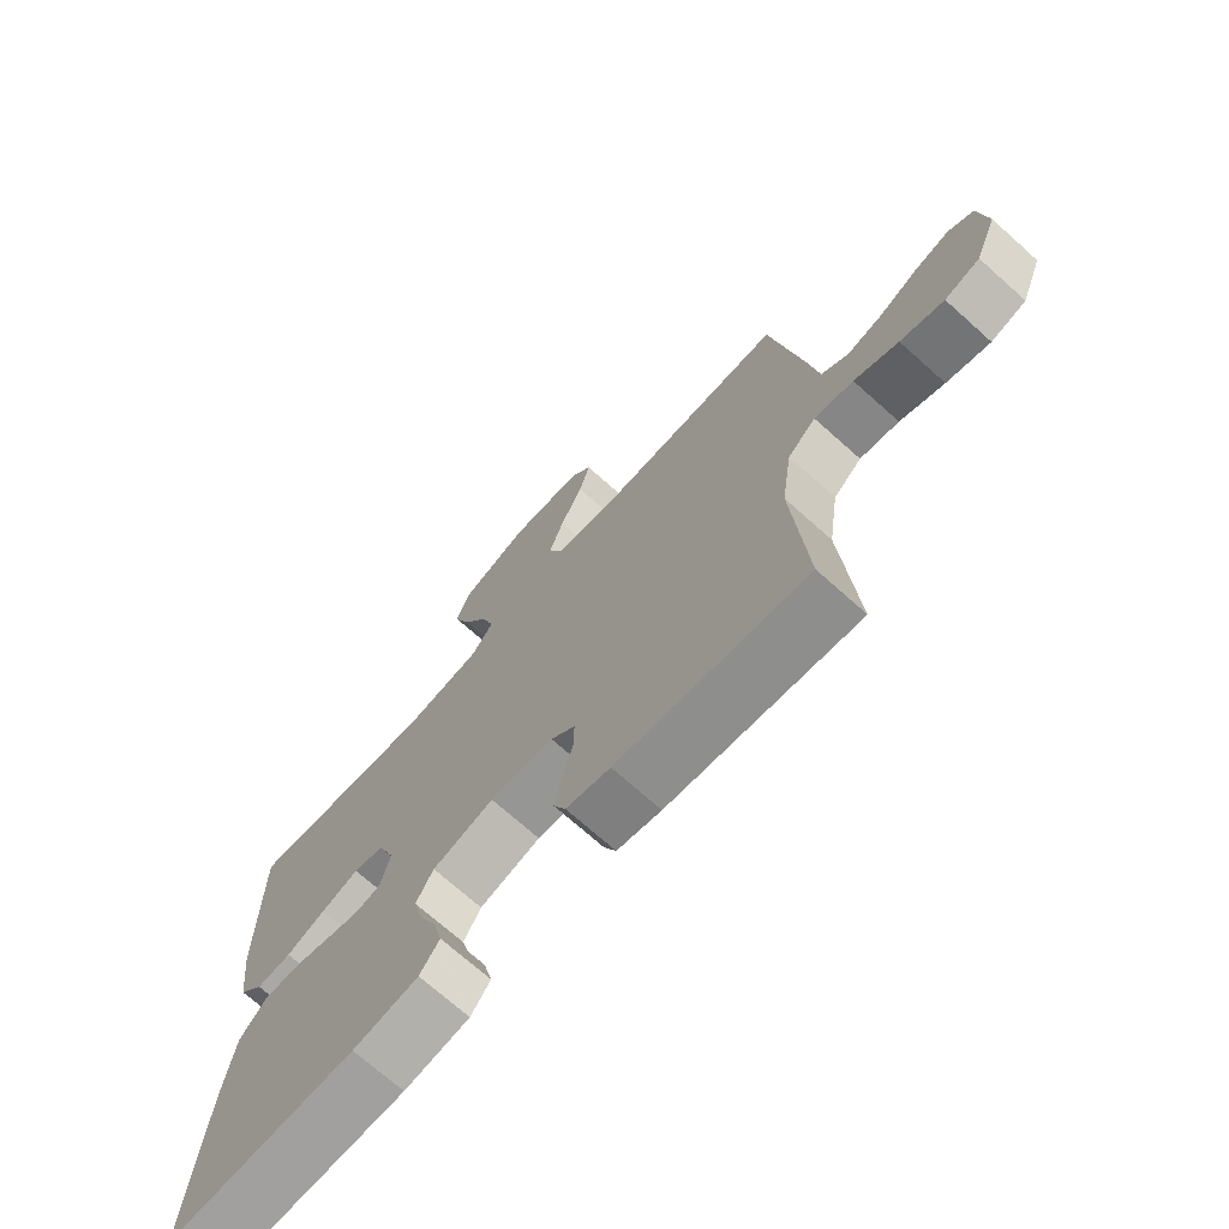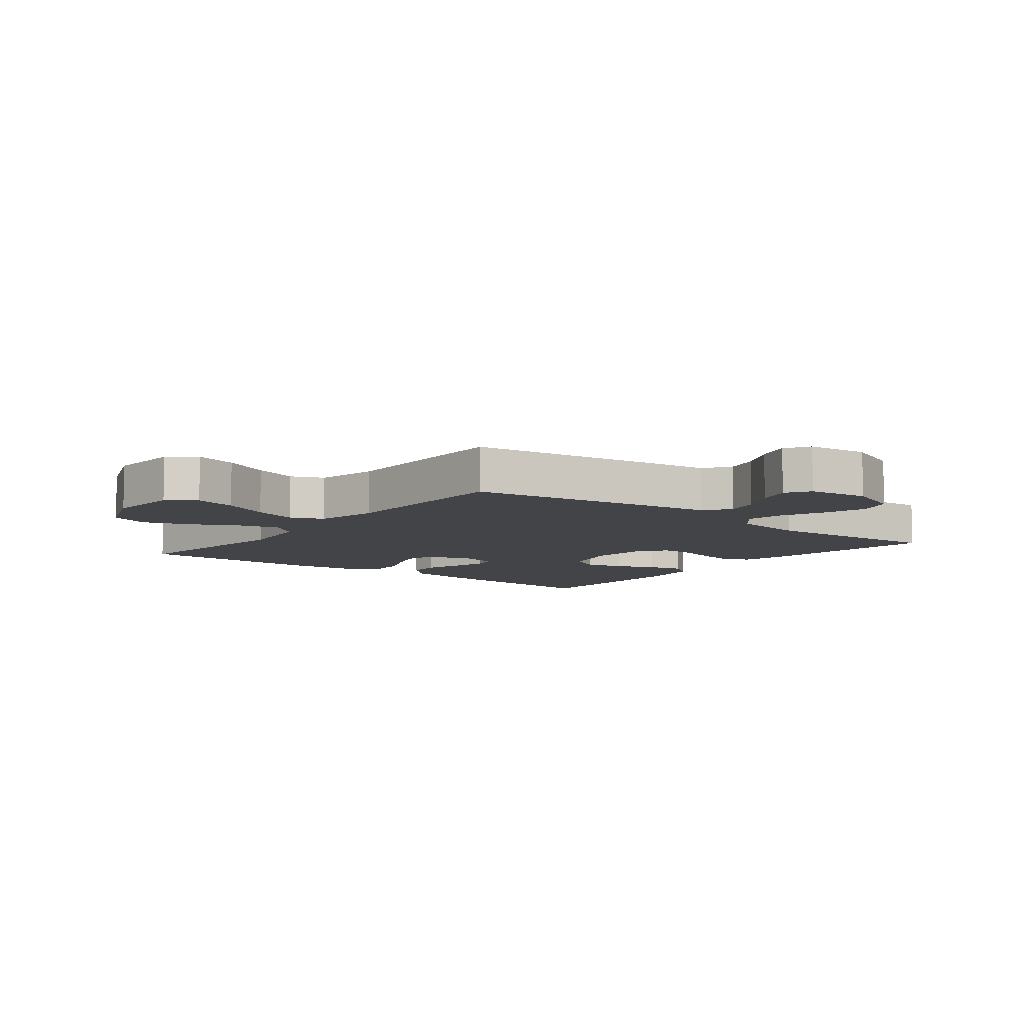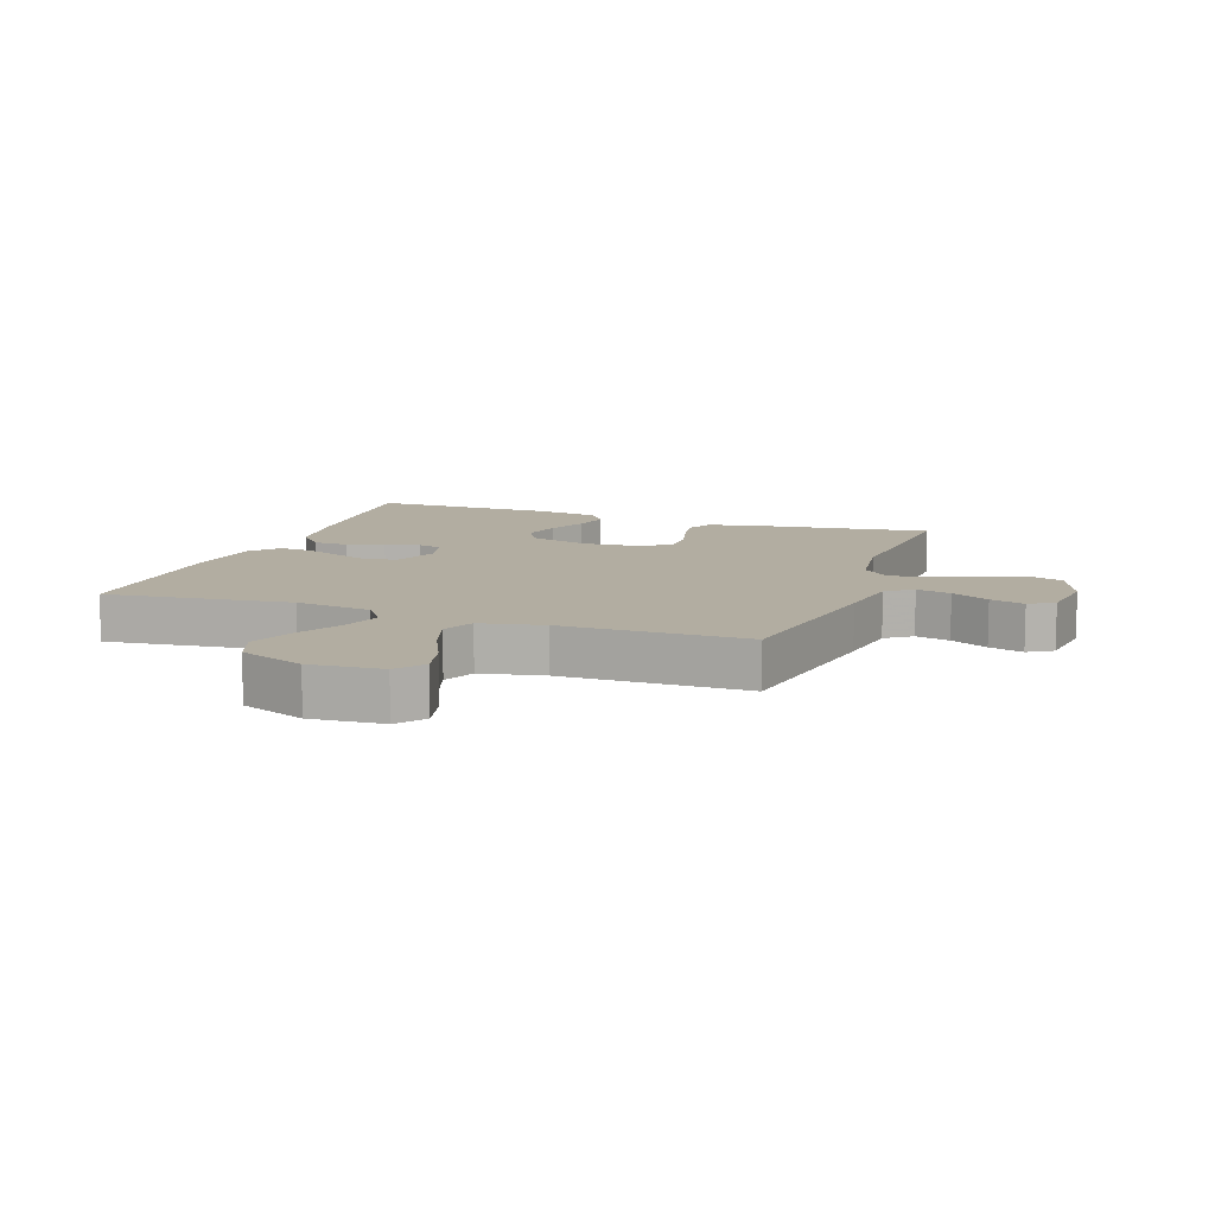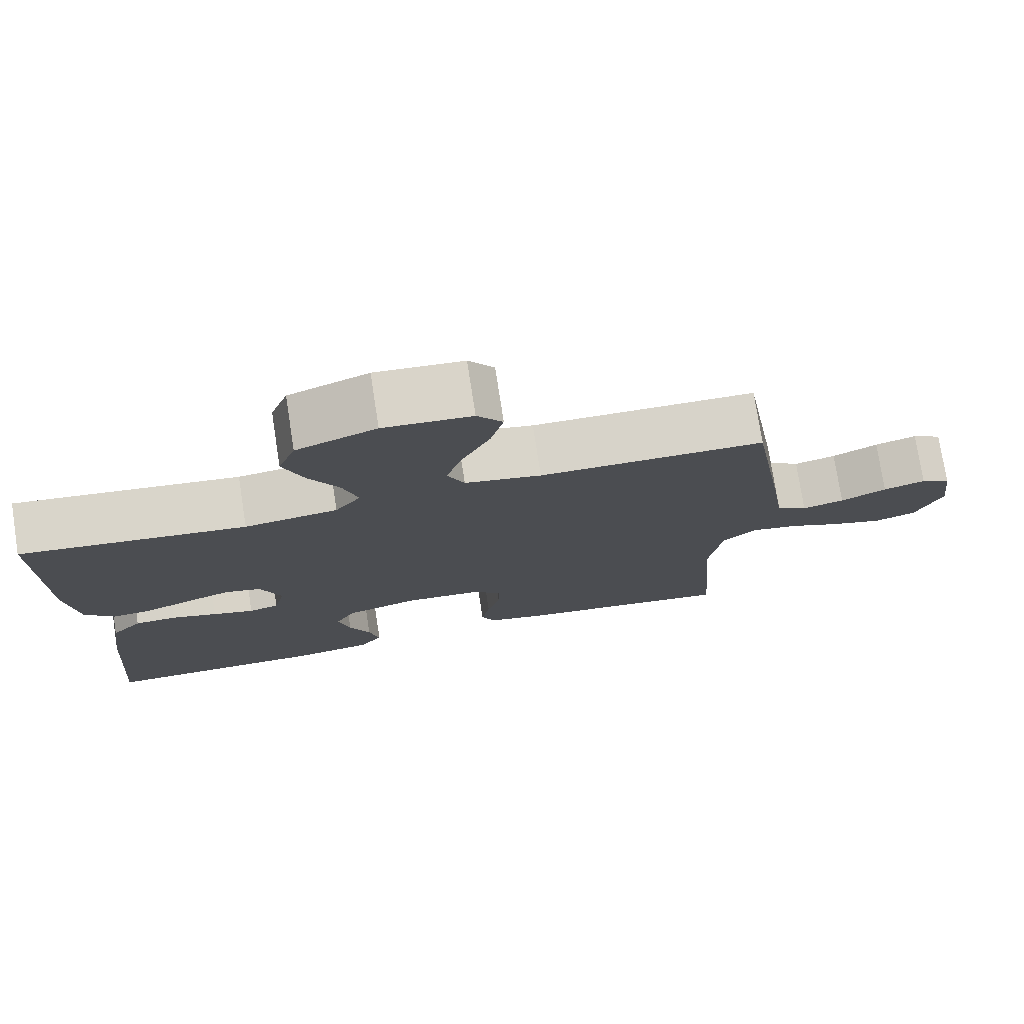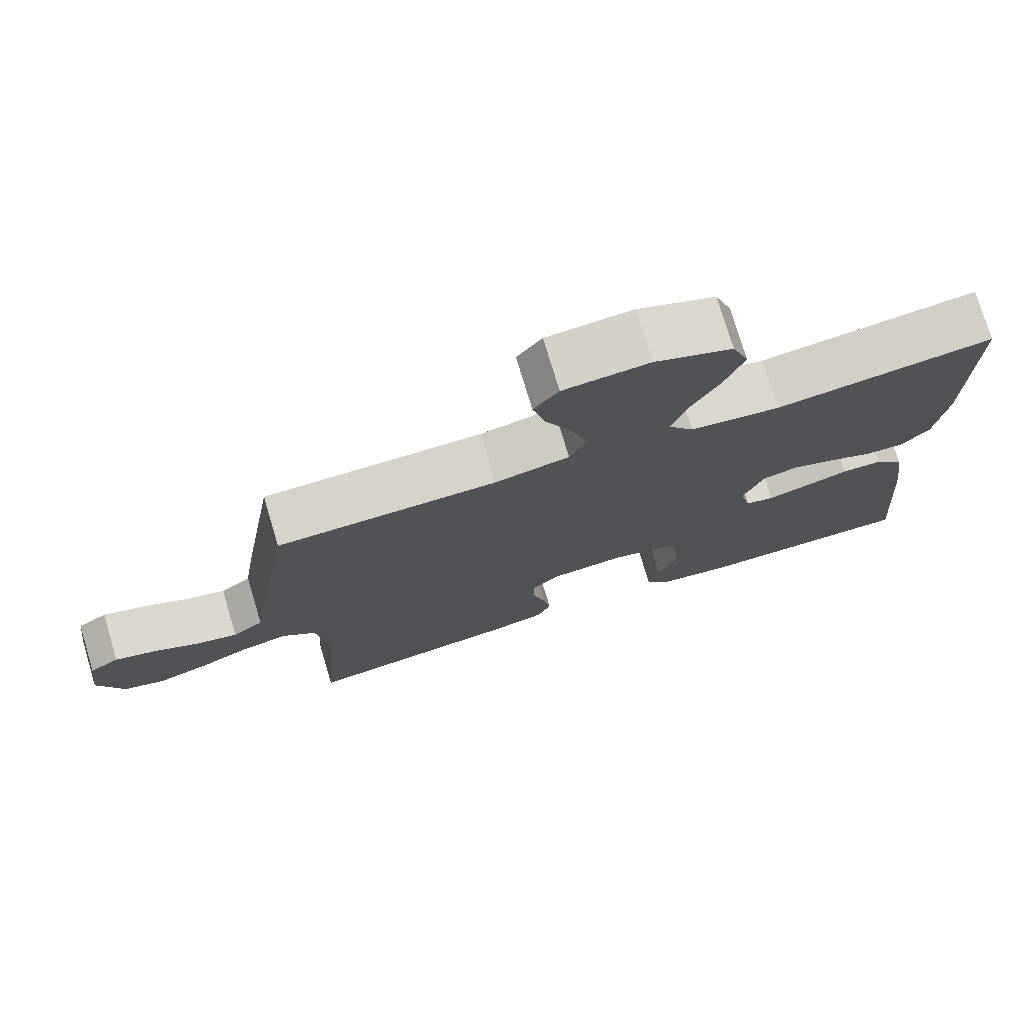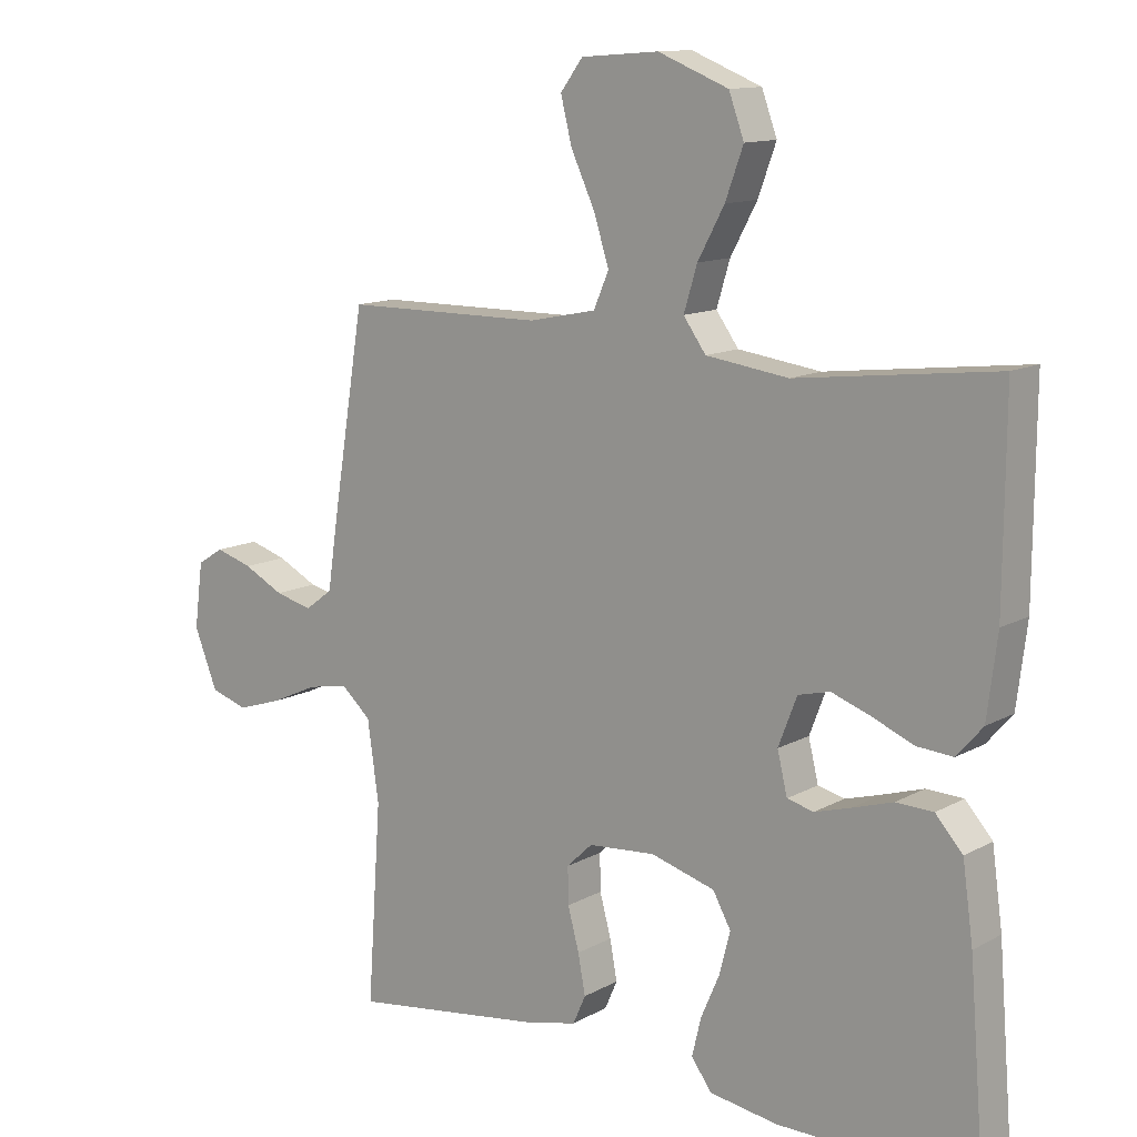
<metadata>
{"format":"obj","ext":"obj","renderer":"f3d","projection":"perspective","resolution":1024,"background":"white","views":[{"elev":-71.5,"azim":48.2,"up":"+Z"},{"elev":-8.2,"azim":51.7,"up":"+Y"},{"elev":10.5,"azim":19.7,"up":"+Y"},{"elev":76.4,"azim":-8.8,"up":"+Z"},{"elev":75.7,"azim":163.3,"up":"+Z"},{"elev":12.4,"azim":-141.7,"up":"+Z"}]}
</metadata>
<code>
v -0.5 0.07 -0.5
v -0.476 0.07 -0.2
v -0.46 0.07 -0.085
v -0.419 0.07 -0.039
v -0.363 0.07 -0.037
v -0.302 0.07 -0.056
v -0.247 0.07 -0.072
v -0.207 0.07 -0.062
v -0.192 0.07 0
v -0.22 0.07 0.073
v -0.268 0.07 0.085
v -0.327 0.07 0.064
v -0.389 0.07 0.038
v -0.444 0.07 0.034
v -0.483 0.07 0.079
v -0.498 0.07 0.2
v -0.5 0.07 0.5
v -0.2 0.07 0.464
v -0.076 0.07 0.481
v -0.042 0.07 0.528
v -0.062 0.07 0.594
v -0.102 0.07 0.668
v -0.129 0.07 0.742
v -0.106 0.07 0.805
v 0 0.07 0.847
v 0.117 0.07 0.838
v 0.151 0.07 0.793
v 0.134 0.07 0.725
v 0.098 0.07 0.648
v 0.075 0.07 0.576
v 0.098 0.07 0.523
v 0.2 0.07 0.502
v 0.5 0.07 0.5
v 0.549 0.07 0.2
v 0.565 0.07 0.093
v 0.607 0.07 0.062
v 0.663 0.07 0.076
v 0.724 0.07 0.107
v 0.78 0.07 0.124
v 0.82 0.07 0.099
v 0.833 0.07 0
v 0.798 0.07 -0.088
v 0.742 0.07 -0.106
v 0.673 0.07 -0.084
v 0.603 0.07 -0.052
v 0.541 0.07 -0.04
v 0.496 0.07 -0.08
v 0.479 0.07 -0.2
v 0.5 0.07 -0.5
v 0.2 0.07 -0.459
v 0.13 0.07 -0.442
v 0.111 0.07 -0.399
v 0.122 0.07 -0.34
v 0.139 0.07 -0.277
v 0.14 0.07 -0.222
v 0.101 0.07 -0.185
v 0 0.07 -0.177
v -0.097 0.07 -0.205
v -0.124 0.07 -0.254
v -0.108 0.07 -0.317
v -0.08 0.07 -0.382
v -0.066 0.07 -0.44
v -0.097 0.07 -0.482
v -0.2 0.07 -0.498
v -0.5 0 -0.5
v -0.476 0 -0.2
v -0.46 0 -0.085
v -0.419 0 -0.039
v -0.363 0 -0.037
v -0.302 0 -0.056
v -0.247 0 -0.072
v -0.207 0 -0.062
v -0.192 0 0
v -0.22 0 0.073
v -0.268 0 0.085
v -0.327 0 0.064
v -0.389 0 0.038
v -0.444 0 0.034
v -0.483 0 0.079
v -0.498 0 0.2
v -0.5 0 0.5
v -0.2 0 0.464
v -0.076 0 0.481
v -0.042 0 0.528
v -0.062 0 0.594
v -0.102 0 0.668
v -0.129 0 0.742
v -0.106 0 0.805
v 0 0 0.847
v 0.117 0 0.838
v 0.151 0 0.793
v 0.134 0 0.725
v 0.098 0 0.648
v 0.075 0 0.576
v 0.098 0 0.523
v 0.2 0 0.502
v 0.5 0 0.5
v 0.549 0 0.2
v 0.565 0 0.093
v 0.607 0 0.062
v 0.663 0 0.076
v 0.724 0 0.107
v 0.78 0 0.124
v 0.82 0 0.099
v 0.833 0 0
v 0.798 0 -0.088
v 0.742 0 -0.106
v 0.673 0 -0.084
v 0.603 0 -0.052
v 0.541 0 -0.04
v 0.496 0 -0.08
v 0.479 0 -0.2
v 0.5 0 -0.5
v 0.2 0 -0.459
v 0.13 0 -0.442
v 0.111 0 -0.399
v 0.122 0 -0.34
v 0.139 0 -0.277
v 0.14 0 -0.222
v 0.101 0 -0.185
v 0 0 -0.177
v -0.097 0 -0.205
v -0.124 0 -0.254
v -0.108 0 -0.317
v -0.08 0 -0.382
v -0.066 0 -0.44
v -0.097 0 -0.482
v -0.2 0 -0.498
f 60 61 62 63
f 59 60 63 64
f 51 52 53 54
f 49 50 51 54
f 48 49 54 55
f 47 48 55 56
f 42 43 44 45
f 42 45 46
f 41 42 46
f 40 41 46
f 37 38 39 40
f 36 37 40 46
f 35 36 46 47
f 32 33 34 35
f 31 32 35 47
f 26 27 28 29
f 26 29 30
f 25 26 30
f 24 25 30
f 21 22 23 24
f 20 21 24 30
f 19 20 30 31
f 15 16 17 18
f 15 18 19
f 12 13 14 15
f 11 12 15 19
f 10 11 19 31
f 3 4 5 6
f 3 6 7
f 2 3 7
f 59 64 1 2
f 58 59 2 7
f 57 58 7 8
f 56 57 8 9
f 31 47 56
f 9 10 31 56
f 127 126 125 124
f 128 127 124 123
f 118 117 116 115
f 118 115 114 113
f 119 118 113 112
f 120 119 112 111
f 109 108 107 106
f 110 109 106
f 110 106 105
f 110 105 104
f 104 103 102 101
f 110 104 101 100
f 111 110 100 99
f 99 98 97 96
f 111 99 96 95
f 93 92 91 90
f 94 93 90
f 94 90 89
f 94 89 88
f 88 87 86 85
f 94 88 85 84
f 95 94 84 83
f 82 81 80 79
f 83 82 79
f 79 78 77 76
f 83 79 76 75
f 95 83 75 74
f 70 69 68 67
f 71 70 67
f 71 67 66
f 66 65 128 123
f 71 66 123 122
f 72 71 122 121
f 73 72 121 120
f 120 111 95
f 120 95 74 73
f 1 65 66 2
f 2 66 67 3
f 3 67 68 4
f 4 68 69 5
f 5 69 70 6
f 6 70 71 7
f 7 71 72 8
f 8 72 73 9
f 9 73 74 10
f 10 74 75 11
f 11 75 76 12
f 12 76 77 13
f 13 77 78 14
f 14 78 79 15
f 15 79 80 16
f 16 80 81 17
f 17 81 82 18
f 18 82 83 19
f 19 83 84 20
f 20 84 85 21
f 21 85 86 22
f 22 86 87 23
f 23 87 88 24
f 24 88 89 25
f 25 89 90 26
f 26 90 91 27
f 27 91 92 28
f 28 92 93 29
f 29 93 94 30
f 30 94 95 31
f 31 95 96 32
f 32 96 97 33
f 33 97 98 34
f 34 98 99 35
f 35 99 100 36
f 36 100 101 37
f 37 101 102 38
f 38 102 103 39
f 39 103 104 40
f 40 104 105 41
f 41 105 106 42
f 42 106 107 43
f 43 107 108 44
f 44 108 109 45
f 45 109 110 46
f 46 110 111 47
f 47 111 112 48
f 48 112 113 49
f 49 113 114 50
f 50 114 115 51
f 51 115 116 52
f 52 116 117 53
f 53 117 118 54
f 54 118 119 55
f 55 119 120 56
f 56 120 121 57
f 57 121 122 58
f 58 122 123 59
f 59 123 124 60
f 60 124 125 61
f 61 125 126 62
f 62 126 127 63
f 63 127 128 64
f 64 128 65 1

</code>
